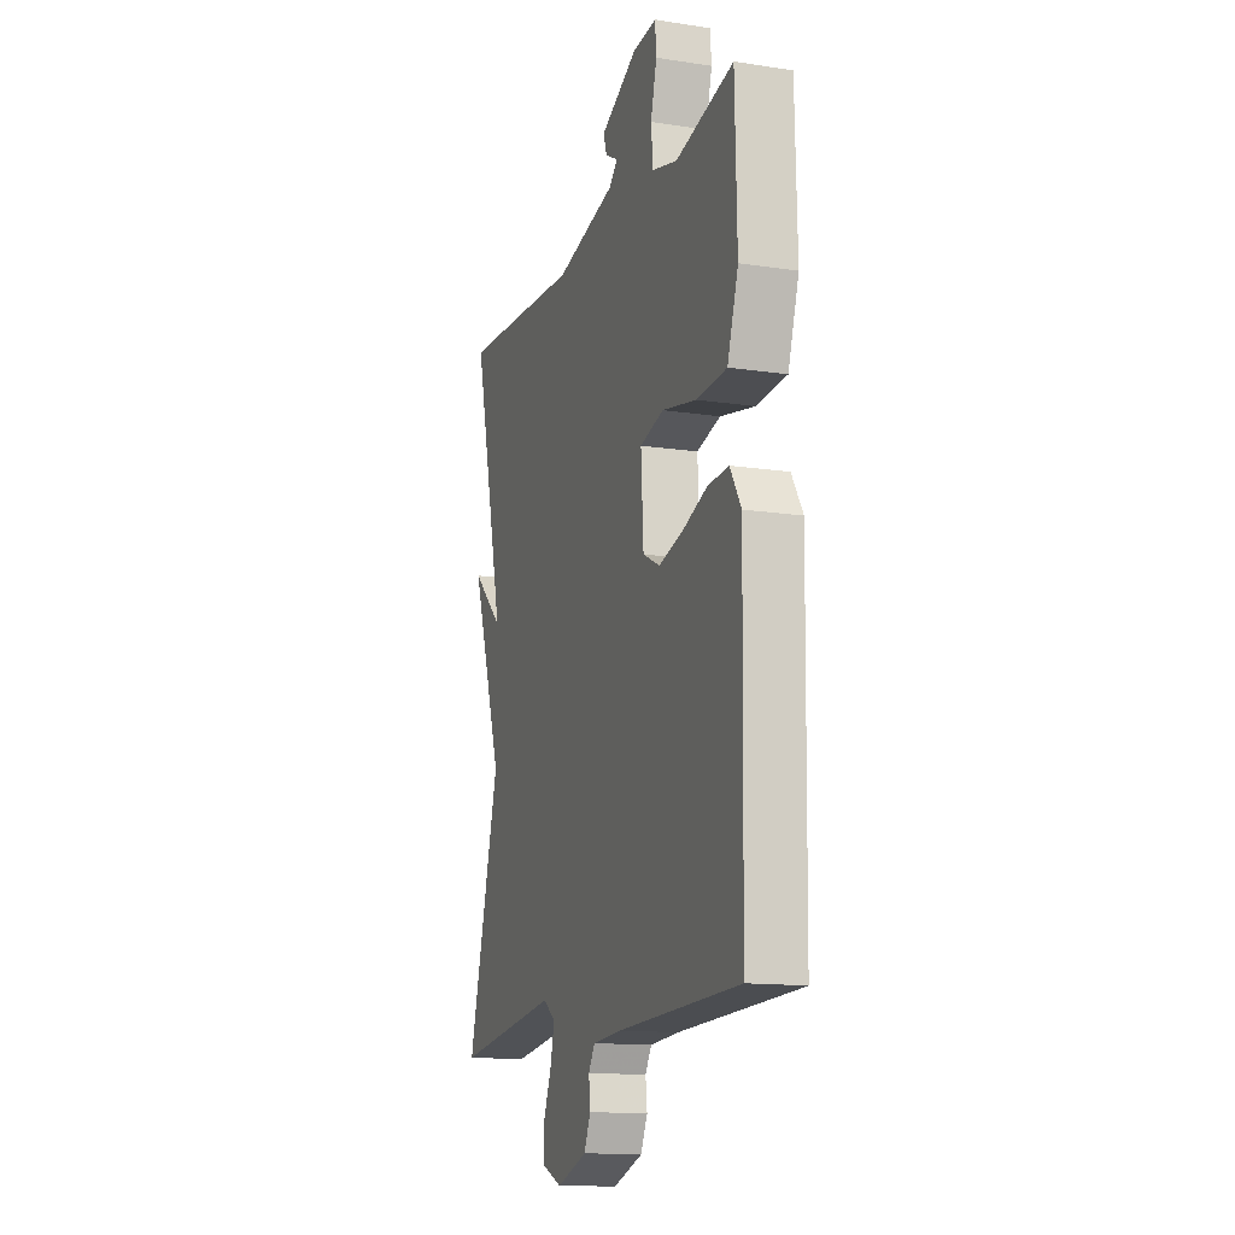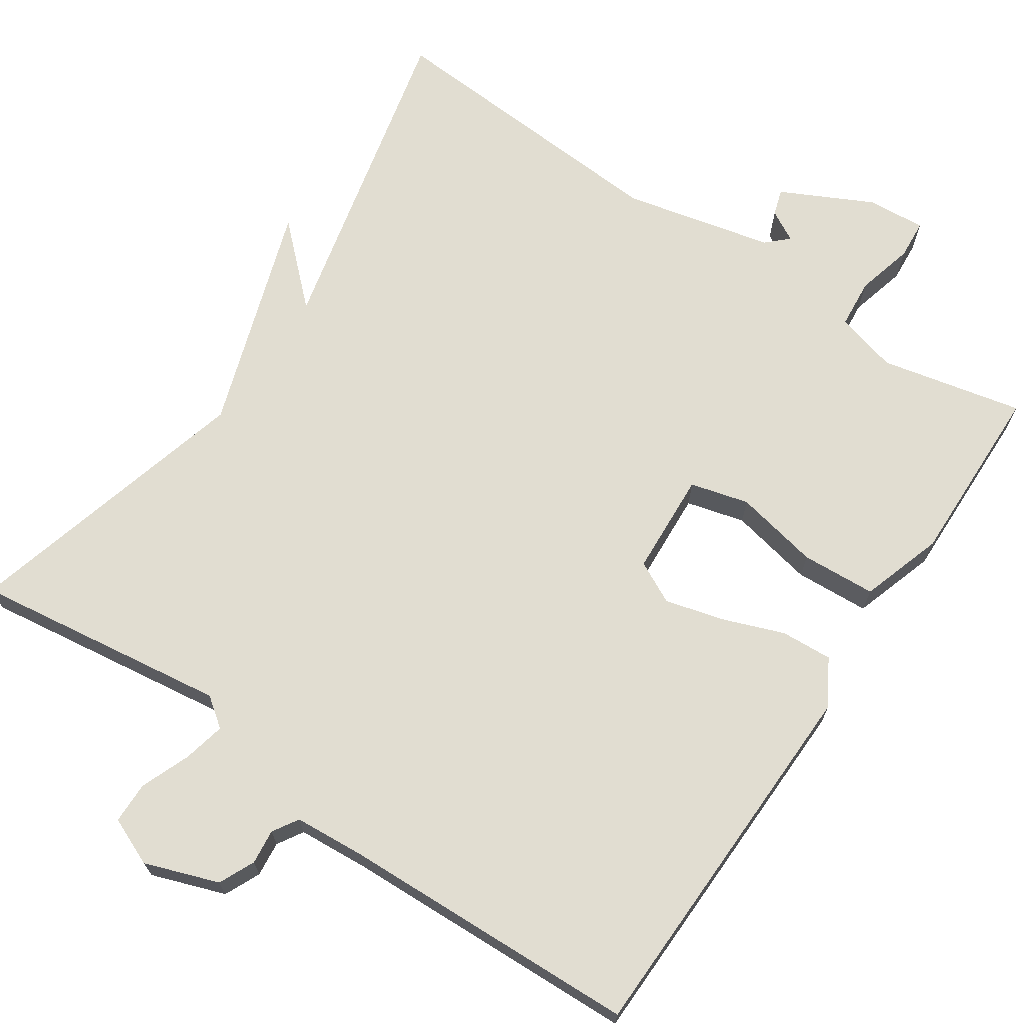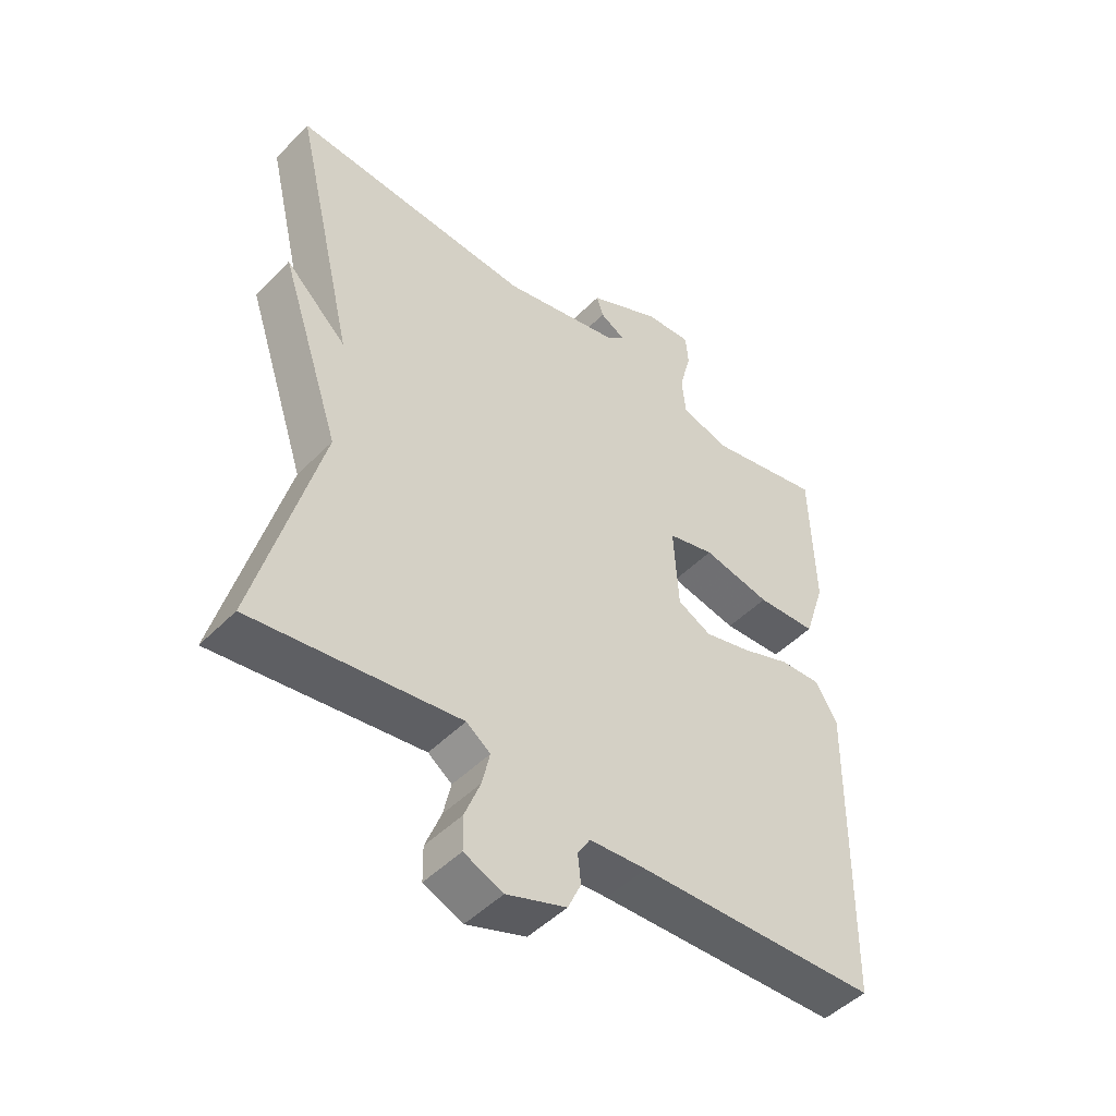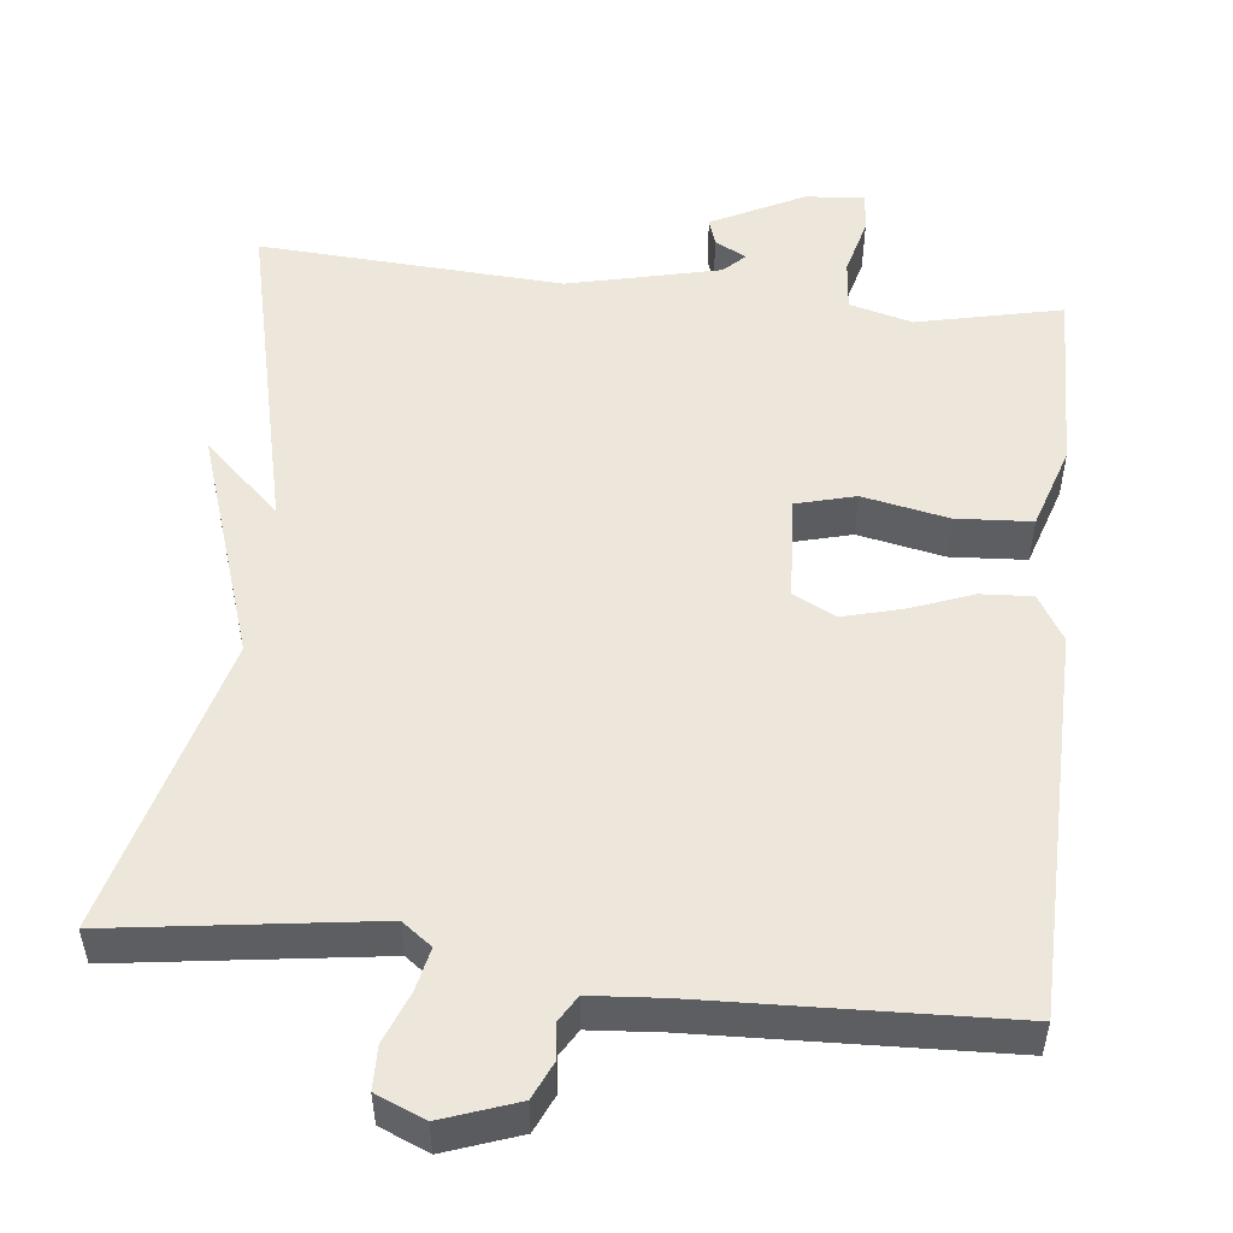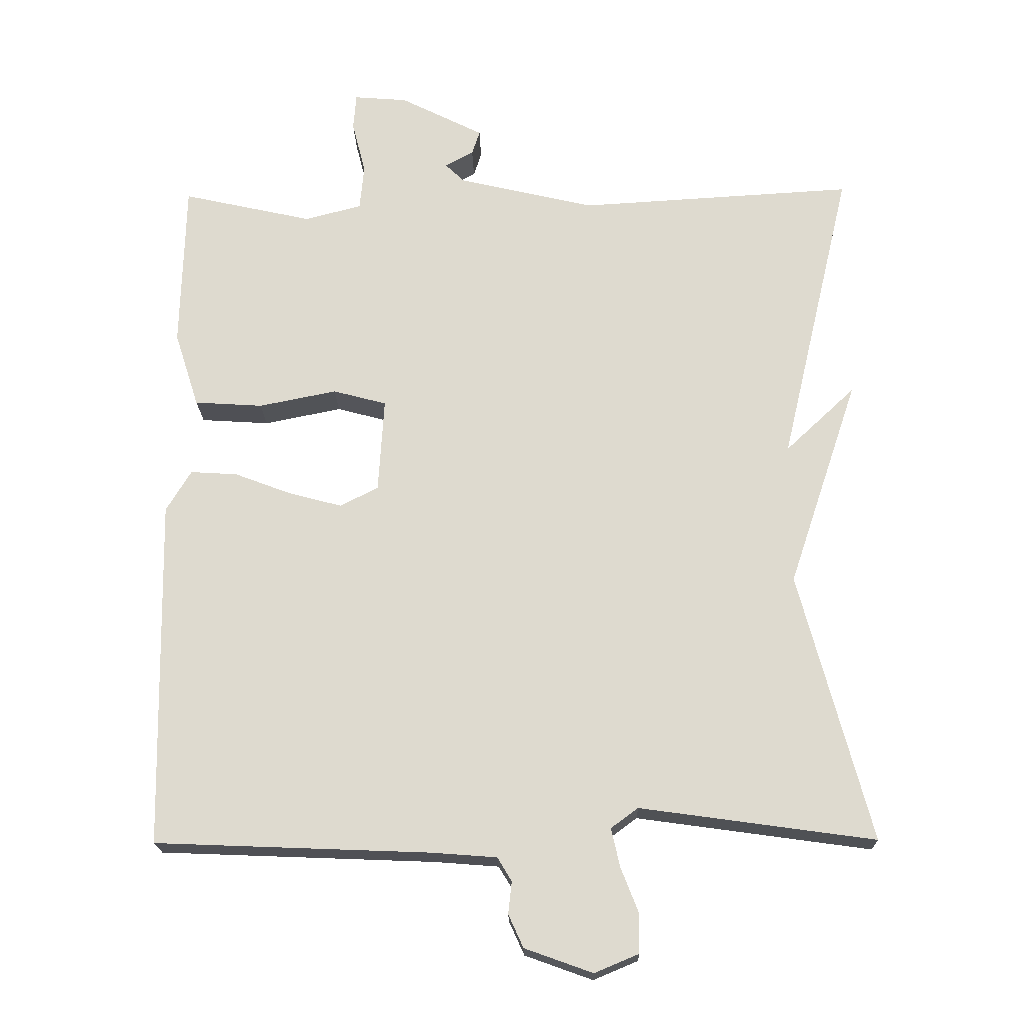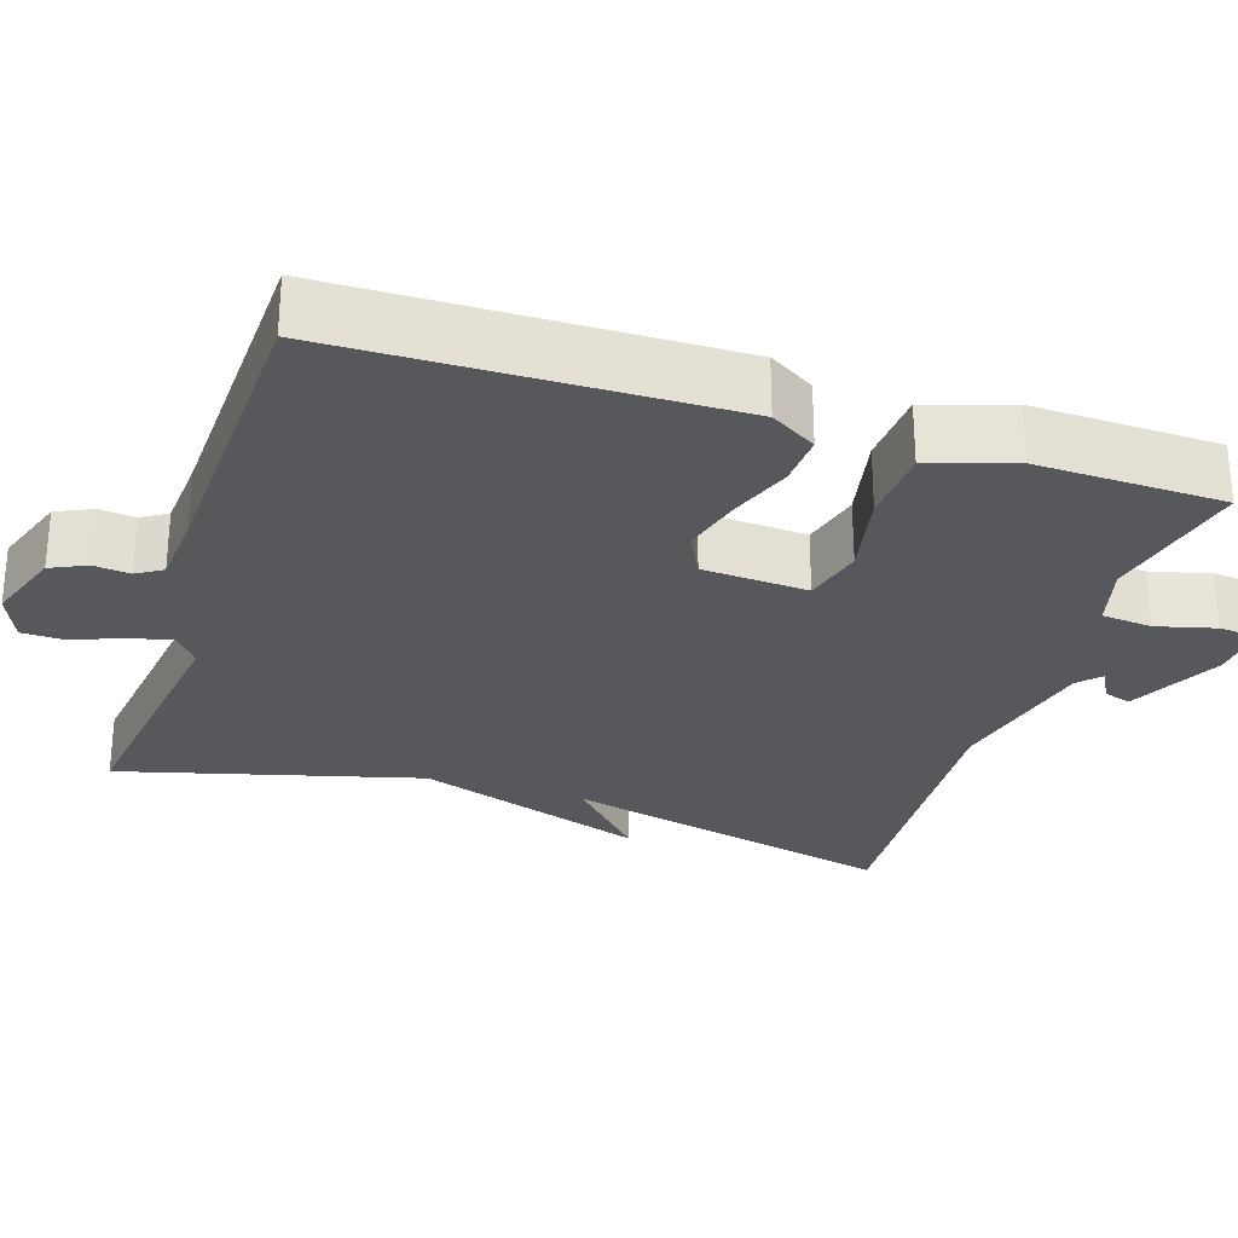
<metadata>
{"format":"obj","ext":"obj","renderer":"f3d","projection":"perspective","resolution":1024,"background":"white","views":[{"elev":-13.8,"azim":-108.8,"up":"+Z"},{"elev":68.9,"azim":-145.8,"up":"+Y"},{"elev":-48.3,"azim":138.1,"up":"+Z"},{"elev":52.1,"azim":-173.7,"up":"+Y"},{"elev":-19.4,"azim":1.3,"up":"+Z"},{"elev":-28.3,"azim":-107.8,"up":"+Y"}]}
</metadata>
<code>
v 0.5 0.07 0.5
v 0.4 0.07 0.077
v 0.498 0.07 0.169
v 0.4 0.07 -0.123
v 0.5 0.07 -0.5
v 0.171 0.07 -0.454
v 0.133 0.07 -0.482
v 0.145 0.07 -0.536
v 0.17 0.07 -0.6
v 0.169 0.07 -0.654
v 0.107 0.07 -0.68
v 0.012 0.07 -0.646
v -0.009 0.07 -0.6
v -0.004 0.07 -0.555
v -0.024 0.07 -0.522
v -0.115 0.07 -0.515
v -0.5 0.07 -0.5
v -0.509 0.07 -0.01
v -0.474 0.07 0.048
v -0.408 0.07 0.044
v -0.329 0.07 0.014
v -0.254 0.07 -0.006
v -0.2 0.07 0.021
v -0.192 0.07 0.154
v -0.267 0.07 0.174
v -0.376 0.07 0.152
v -0.472 0.07 0.158
v -0.506 0.07 0.264
v -0.5 0.07 0.5
v -0.317 0.07 0.459
v -0.237 0.07 0.48
v -0.231 0.07 0.544
v -0.25 0.07 0.618
v -0.246 0.07 0.669
v -0.171 0.07 0.663
v -0.054 0.07 0.604
v -0.065 0.07 0.57
v -0.105 0.07 0.548
v -0.078 0.07 0.522
v 0.114 0.07 0.477
v 0.5 0 0.5
v 0.4 0 0.077
v 0.498 0 0.169
v 0.4 0 -0.123
v 0.5 0 -0.5
v 0.171 0 -0.454
v 0.133 0 -0.482
v 0.145 0 -0.536
v 0.17 0 -0.6
v 0.169 0 -0.654
v 0.107 0 -0.68
v 0.012 0 -0.646
v -0.009 0 -0.6
v -0.004 0 -0.555
v -0.024 0 -0.522
v -0.115 0 -0.515
v -0.5 0 -0.5
v -0.509 0 -0.01
v -0.474 0 0.048
v -0.408 0 0.044
v -0.329 0 0.014
v -0.254 0 -0.006
v -0.2 0 0.021
v -0.192 0 0.154
v -0.267 0 0.174
v -0.376 0 0.152
v -0.472 0 0.158
v -0.506 0 0.264
v -0.5 0 0.5
v -0.317 0 0.459
v -0.237 0 0.48
v -0.231 0 0.544
v -0.25 0 0.618
v -0.246 0 0.669
v -0.171 0 0.663
v -0.054 0 0.604
v -0.065 0 0.57
v -0.105 0 0.548
v -0.078 0 0.522
v 0.114 0 0.477
f 36 37 38
f 35 36 38
f 34 35 38
f 33 34 38
f 32 33 38
f 31 32 38 39
f 28 29 30
f 27 28 30
f 26 27 30
f 25 26 30
f 24 25 30 31
f 19 20 21
f 18 19 21
f 17 18 21
f 16 17 21
f 15 16 21 22
f 14 15 22 23
f 12 13 14
f 11 12 14
f 10 11 14
f 9 10 14
f 8 9 14
f 14 23 24
f 8 14 24
f 7 8 24
f 4 5 6
f 4 6 7
f 3 4 7
f 2 3 7
f 2 7 24
f 1 2 24
f 40 1 24
f 24 31 39 40
f 78 77 76
f 78 76 75
f 78 75 74
f 78 74 73
f 78 73 72
f 79 78 72 71
f 70 69 68
f 70 68 67
f 70 67 66
f 70 66 65
f 71 70 65 64
f 61 60 59
f 61 59 58
f 61 58 57
f 61 57 56
f 62 61 56 55
f 63 62 55 54
f 54 53 52
f 54 52 51
f 54 51 50
f 54 50 49
f 54 49 48
f 64 63 54
f 64 54 48
f 64 48 47
f 46 45 44
f 47 46 44
f 47 44 43
f 47 43 42
f 64 47 42
f 64 42 41
f 64 41 80
f 80 79 71 64
f 1 41 42 2
f 2 42 43 3
f 3 43 44 4
f 4 44 45 5
f 5 45 46 6
f 6 46 47 7
f 7 47 48 8
f 8 48 49 9
f 9 49 50 10
f 10 50 51 11
f 11 51 52 12
f 12 52 53 13
f 13 53 54 14
f 14 54 55 15
f 15 55 56 16
f 16 56 57 17
f 17 57 58 18
f 18 58 59 19
f 19 59 60 20
f 20 60 61 21
f 21 61 62 22
f 22 62 63 23
f 23 63 64 24
f 24 64 65 25
f 25 65 66 26
f 26 66 67 27
f 27 67 68 28
f 28 68 69 29
f 29 69 70 30
f 30 70 71 31
f 31 71 72 32
f 32 72 73 33
f 33 73 74 34
f 34 74 75 35
f 35 75 76 36
f 36 76 77 37
f 37 77 78 38
f 38 78 79 39
f 39 79 80 40
f 40 80 41 1

</code>
